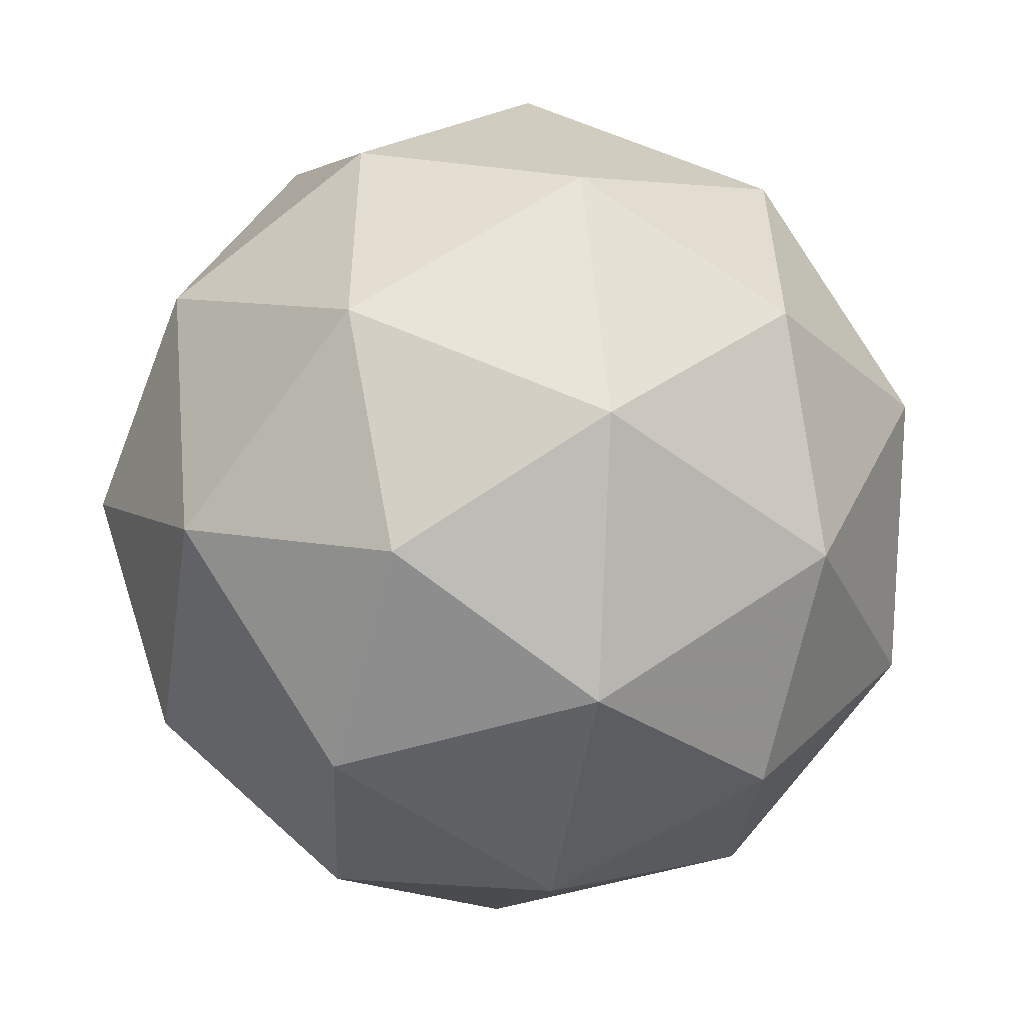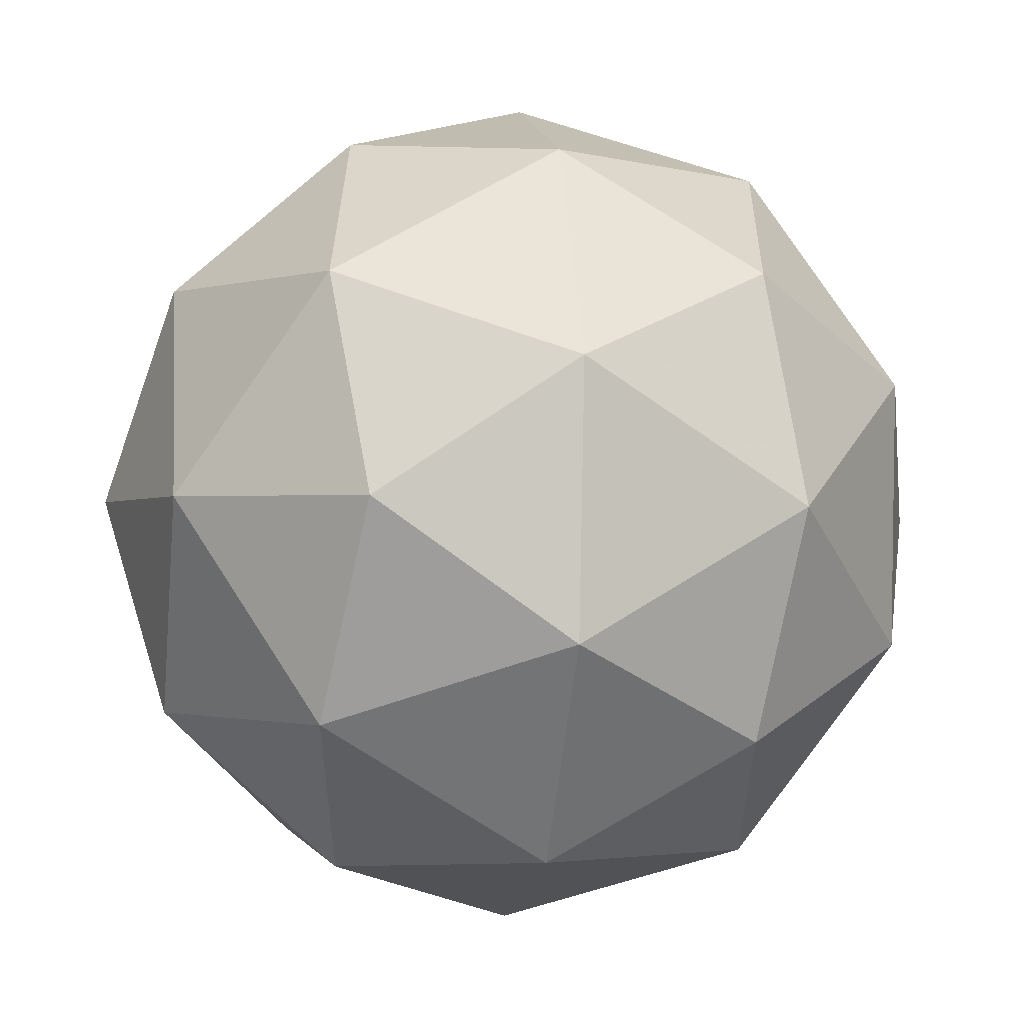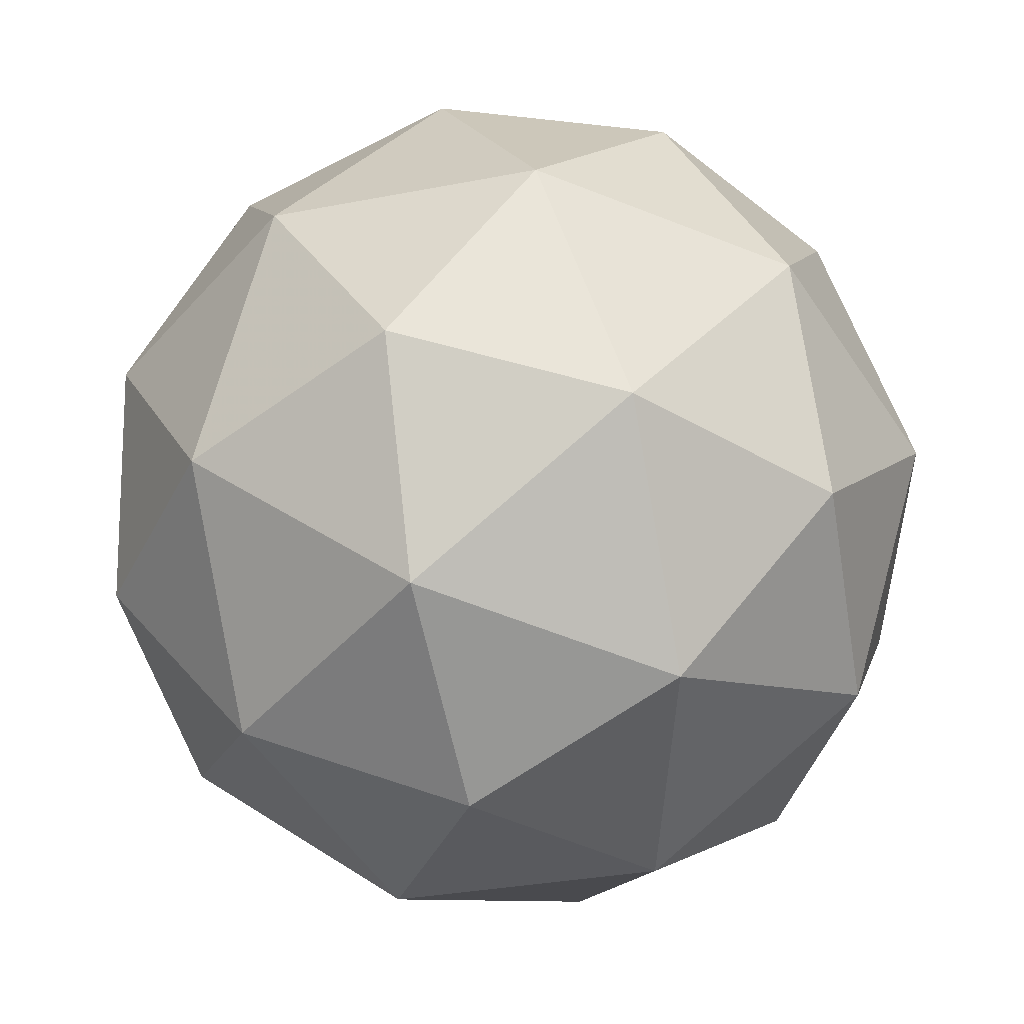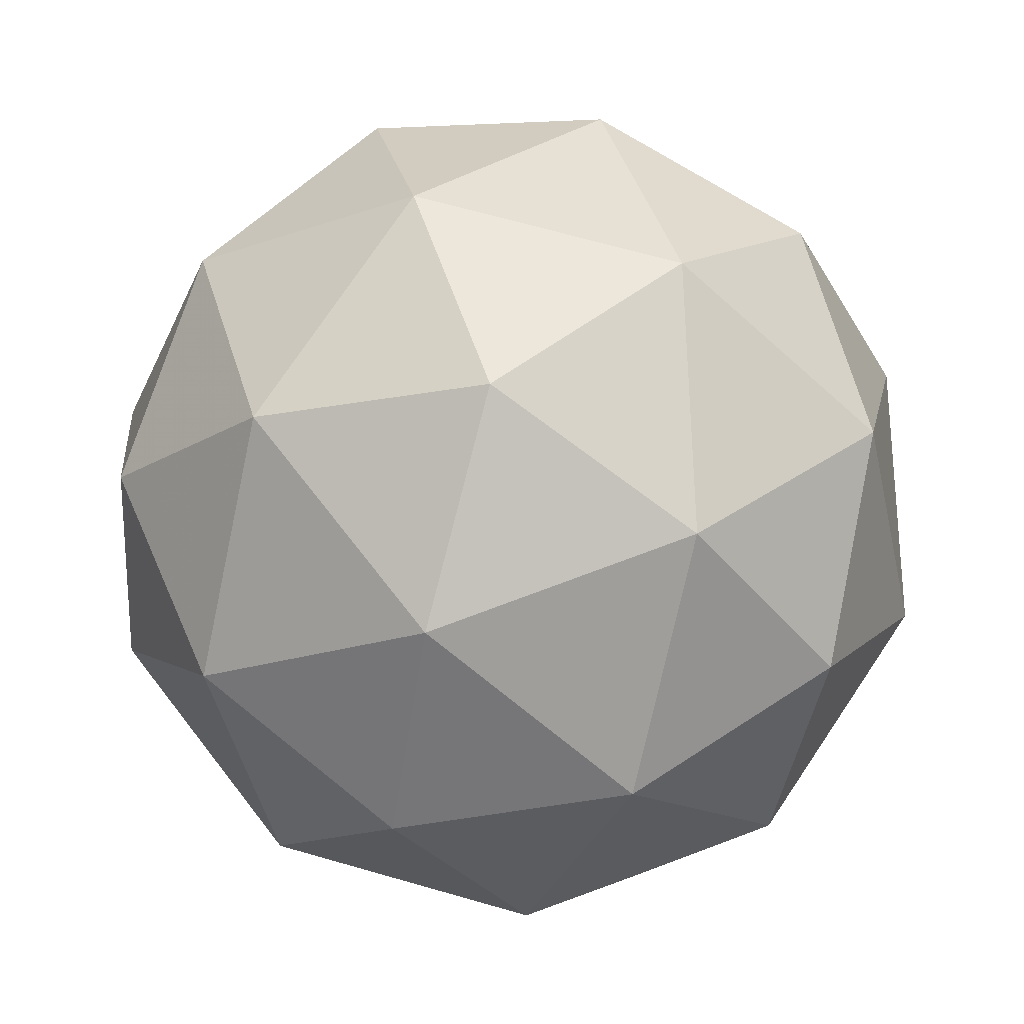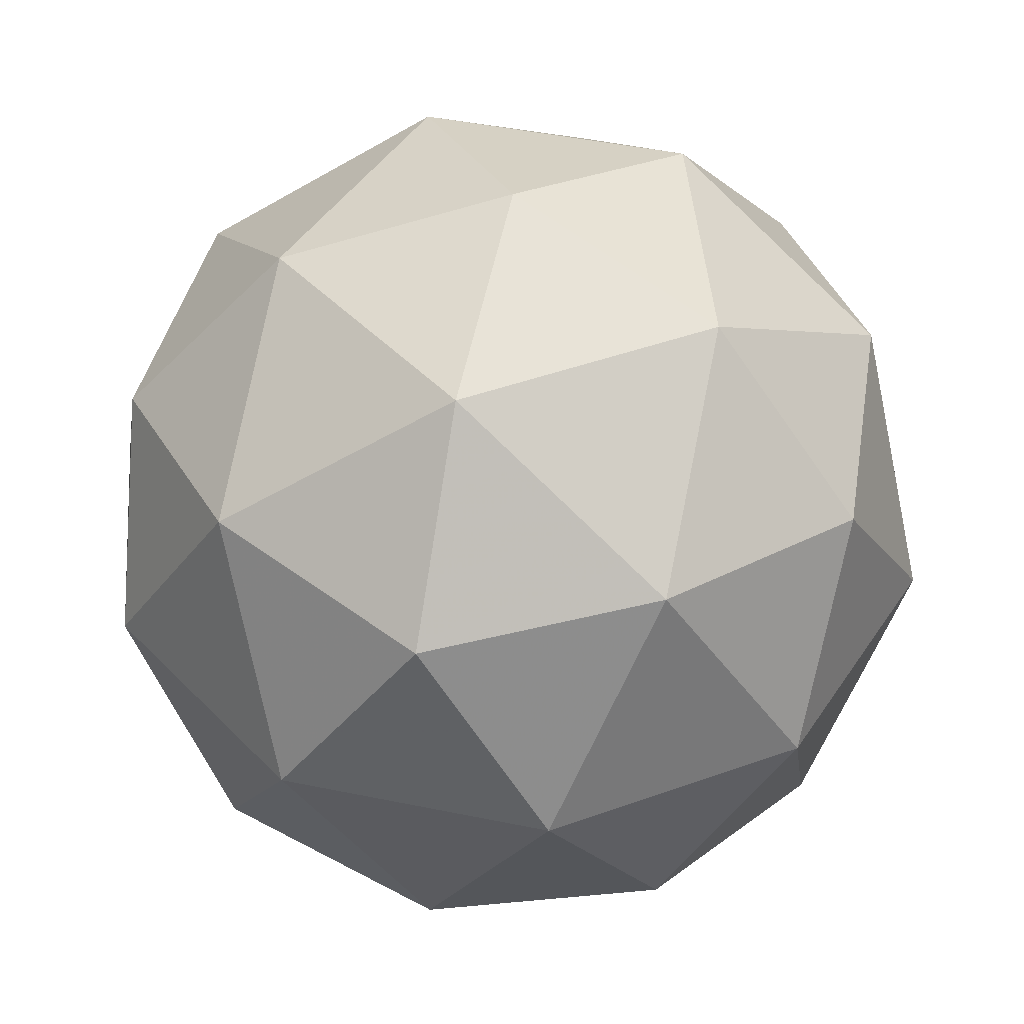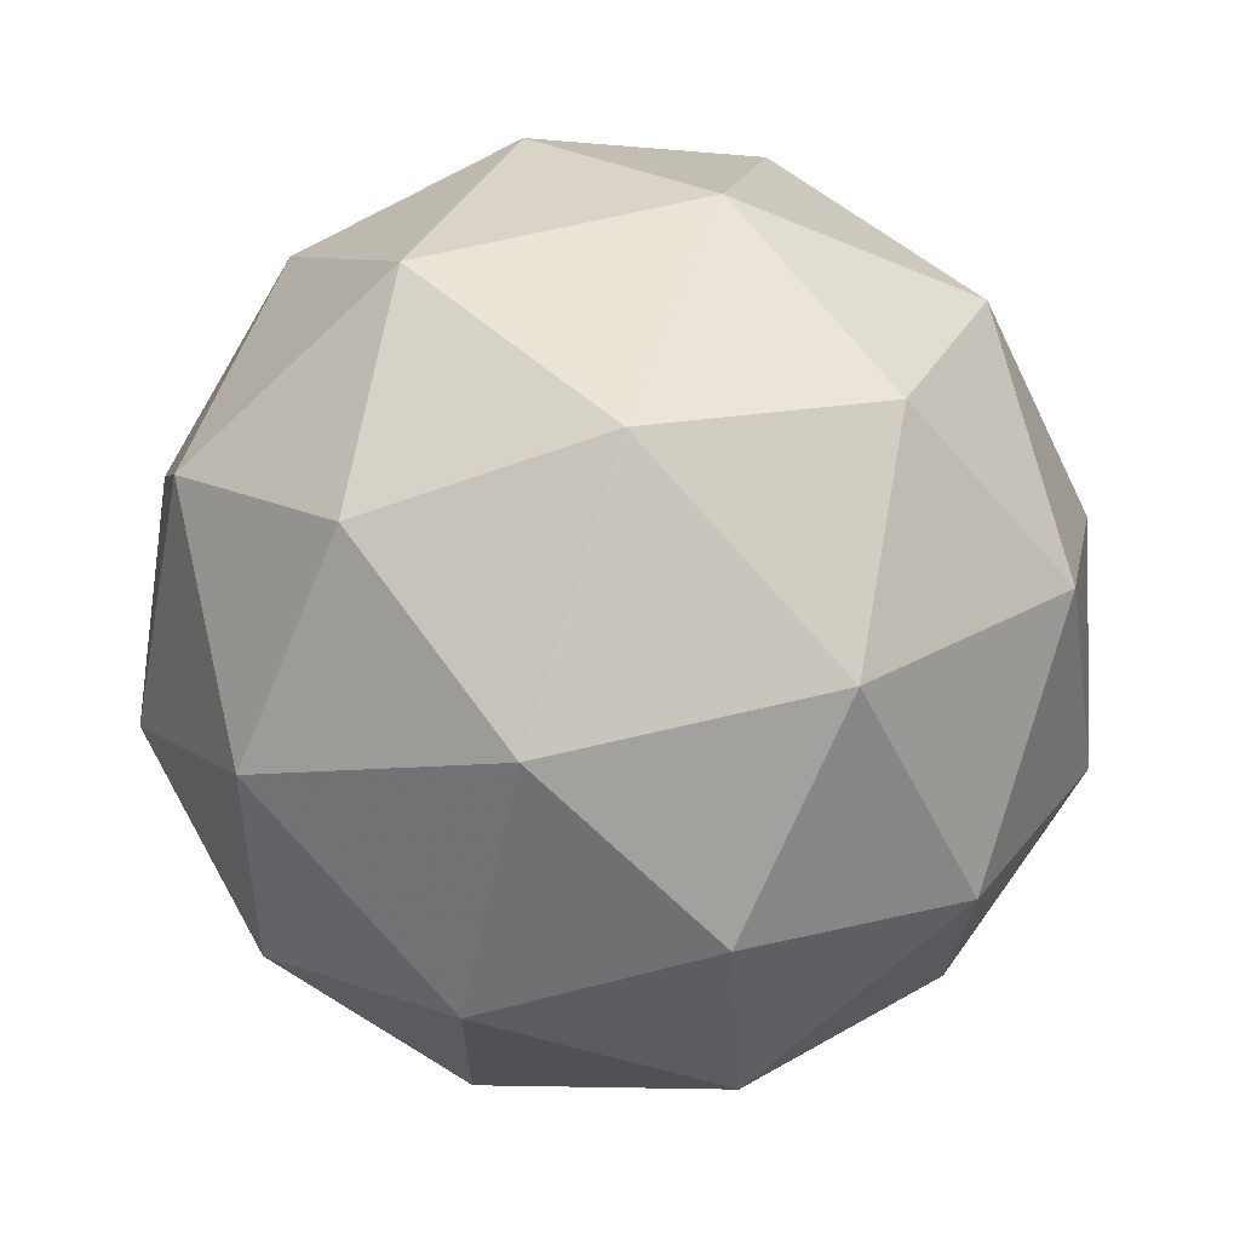
<metadata>
{"format":"obj","ext":"obj","renderer":"f3d","projection":"perspective","resolution":1024,"background":"white","views":[{"elev":15.8,"azim":101.0,"up":"+Y"},{"elev":16.3,"azim":-177.7,"up":"+Z"},{"elev":2.7,"azim":-22.7,"up":"+Y"},{"elev":-59.5,"azim":57.3,"up":"+Z"},{"elev":-27.2,"azim":163.7,"up":"+Z"},{"elev":-7.3,"azim":130.8,"up":"+Z"}]}
</metadata>
<code>
v 1.584 0.2017 -0.3749
v 1.507 0.2139 -0.3441
v 1.574 0.2266 -0.2952
v 1.632 0.168 -0.3141
v 1.6 0.119 -0.3746
v 1.523 0.1475 -0.3932
v 1.507 0.1877 -0.2642
v 1.584 0.1593 -0.2456
v 1.599 0.09281 -0.2947
v 1.532 0.08013 -0.3436
v 1.475 0.1388 -0.3247
v 1.522 0.105 -0.2638
v 1.584 0.2249 -0.3378
v 1.544 0.2174 -0.3665
v 1.539 0.232 -0.3197
v 1.508 0.1855 -0.3773
v 1.554 0.1783 -0.3954
v 1.618 0.1904 -0.3489
v 1.612 0.205 -0.302
v 1.599 0.1616 -0.3845
v 1.627 0.1418 -0.3487
v 1.563 0.1297 -0.3952
v 1.48 0.1804 -0.337
v 1.489 0.1413 -0.3659
v 1.538 0.2166 -0.2727
v 1.499 0.2092 -0.3014
v 1.617 0.1654 -0.2729
v 1.583 0.1999 -0.2618
v 1.608 0.09759 -0.3373
v 1.626 0.1263 -0.3017
v 1.523 0.1068 -0.377
v 1.568 0.09014 -0.3661
v 1.48 0.165 -0.2901
v 1.544 0.177 -0.2436
v 1.598 0.1213 -0.2615
v 1.568 0.07472 -0.3191
v 1.495 0.1017 -0.3367
v 1.507 0.1451 -0.2543
v 1.489 0.1164 -0.2899
v 1.553 0.1284 -0.2434
v 1.562 0.08935 -0.2722
v 1.522 0.08189 -0.3009
f 1 14 13
f 2 14 16
f 1 13 18
f 1 18 20
f 1 20 17
f 2 16 23
f 3 15 25
f 4 19 27
f 5 21 29
f 6 22 31
f 2 23 26
f 3 25 28
f 4 27 30
f 5 29 32
f 6 31 24
f 7 33 38
f 8 34 40
f 9 35 41
f 10 36 42
f 11 37 39
f 39 42 12
f 39 37 42
f 37 10 42
f 42 41 12
f 42 36 41
f 36 9 41
f 41 40 12
f 41 35 40
f 35 8 40
f 40 38 12
f 40 34 38
f 34 7 38
f 38 39 12
f 38 33 39
f 33 11 39
f 24 37 11
f 24 31 37
f 31 10 37
f 32 36 10
f 32 29 36
f 29 9 36
f 30 35 9
f 30 27 35
f 27 8 35
f 28 34 8
f 28 25 34
f 25 7 34
f 26 33 7
f 26 23 33
f 23 11 33
f 31 32 10
f 31 22 32
f 22 5 32
f 29 30 9
f 29 21 30
f 21 4 30
f 27 28 8
f 27 19 28
f 19 3 28
f 25 26 7
f 25 15 26
f 15 2 26
f 23 24 11
f 23 16 24
f 16 6 24
f 17 22 6
f 17 20 22
f 20 5 22
f 20 21 5
f 20 18 21
f 18 4 21
f 18 19 4
f 18 13 19
f 13 3 19
f 16 17 6
f 16 14 17
f 14 1 17
f 13 15 3
f 13 14 15
f 14 2 15

</code>
